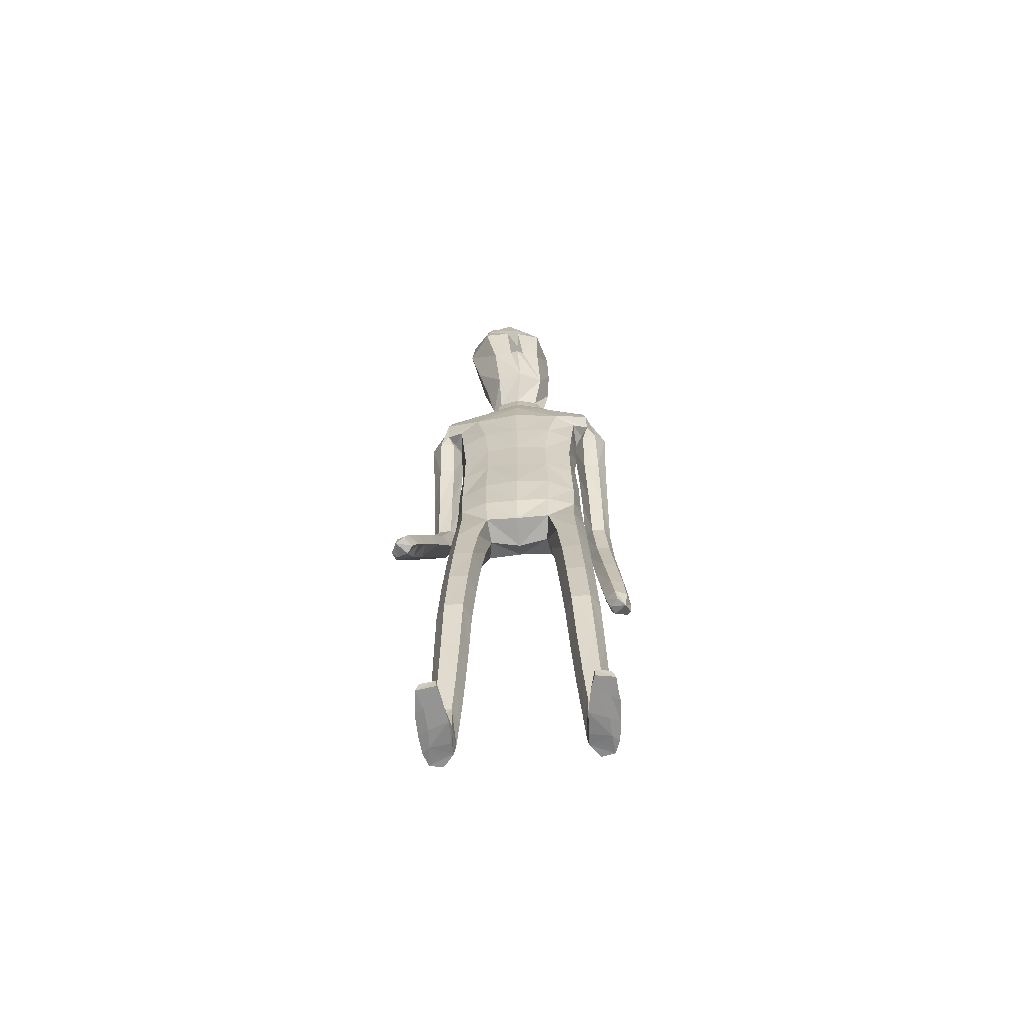
<metadata>
{"format":"obj","ext":"obj","renderer":"f3d","projection":"perspective","resolution":1024,"background":"white","views":[{"elev":-65.3,"azim":4.5,"up":"+Y"}]}
</metadata>
<code>
o Group1
v -0.05862 3.184 -0.08328
v 0.2323 0.01406 -0.04972
v 0.1988 0.01629 -0.008321
v 0.1934 0.07267 -0.01501
v 0.2209 0.06973 -0.06116
v 0.275 0.01077 -0.0391
v 0.2483 0.01115 -0.009222
v 0.2699 0.07006 -0.04981
v 0.23 0.04125 0.2287
v 0.2259 0.0461 0.1998
v 0.2158 0.007796 0.187
v 0.2292 0.008843 0.2294
v 0.2793 0.03927 0.2227
v 0.2827 0.04228 0.1965
v 0.2902 0.00811 0.2197
v 0.3801 1.081 -0.1462
v 0.3627 1.065 -0.1101
v 0.3237 1.081 -0.1491
v 0.3651 1.092 -0.1629
v 0.3825 1.138 -0.149
v 0.3705 1.141 -0.1056
v 0.3765 1.137 -0.1779
v 0.2714 0.006594 0.1586
v 0.2818 0.07304 0.05199
v 0.2967 0.0103 0.06845
v 0.29 0.00965 0.004502
v 0.2881 0.07587 -0.001989
v 0.2871 0.05355 0.1362
v 0.2988 0.008505 0.1402
v 0.2825 0.1943 -0.001986
v 0.2595 0.1947 0.04804
v 0.2057 0.1877 0.04262
v 0.2017 0.07584 0.05515
v 0.2157 0.05642 0.1305
v 0.1861 0.1852 -0.01003
v 0.2013 0.01097 0.03334
v 0.2029 0.005637 0.1094
v 0.3347 1.083 -0.09092
v 0.3079 1.087 -0.1224
v 0.3284 1.14 -0.09055
v 0.2957 1.143 -0.1235
v 0.01532 3.344 0.003759
v 0.04618 3.292 -0.02392
v 0.03485 3.354 0.07724
v 0.09738 3.296 0.05618
v 0.1115 1.437 0.08349
v 0.1397 1.278 0.09903
v 0.2115 1.281 0.1032
v 0.2052 1.444 0.08086
v 0.2091 1.566 0.062
v 0.1156 1.55 0.09858
v 0.1018 1.415 -0.000545
v 0.1183 1.275 0.02708
v 0.1129 1.43 -0.07048
v 0.1125 1.553 -0.1099
v 0.2058 1.551 -0.08781
v 0.2053 1.426 -0.06238
v 0.1479 1.262 -0.03163
v 0.3141 1.13 -0.1669
v 0.2685 0.005582 0.02477
v 0.2931 0.008029 0.1851
v 0.1212 2.507 -0.1142
v 0.08169 2.626 -0.1031
v 0.02799 3.331 0.1432
v 0.06024 3.271 0.1502
v 0.1614 2.37 0.09653
v 0.2297 2.358 0.05528
v 0.2851 2.379 0.03282
v 0.2839 2.417 0.06536
v 0.1264 2.207 0.1018
v 0.2174 2.195 0.06465
v 0.1306 2.523 0.06668
v 0.2703 2.497 0.04478
v 0.3154 2.326 0.01783
v 0.3541 2.365 -0.02865
v 0.2531 2.529 -0.03474
v 0.1652 2.558 -0.02536
v 0.3414 2.385 -0.0806
v 0.3467 2.184 -0.09298
v 0.339 2.2 -0.1355
v 0.2605 2.37 -0.1039
v 0.242 2.438 -0.1017
v 0.2634 2.199 -0.1474
v 0.3378 2.011 -0.1873
v 0.2669 2.009 -0.192
v 0.2362 2.185 -0.09706
v 0.2256 2.348 -0.0506
v 0.2435 1.997 -0.1462
v 0.2657 1.82 -0.2384
v 0.2444 1.809 -0.1953
v 0.2692 1.985 -0.1042
v 0.2627 2.17 -0.04678
v 0.2717 1.798 -0.158
v 0.2541 1.613 -0.1875
v 0.2832 1.62 -0.1506
v 0.3192 1.799 -0.1627
v 0.3188 1.986 -0.1067
v 0.33 1.622 -0.1577
v 0.3008 1.427 -0.1246
v 0.3467 1.43 -0.135
v 0.3491 1.618 -0.201
v 0.3396 1.81 -0.2048
v 0.3638 1.425 -0.179
v 0.3631 1.246 -0.1146
v 0.3771 1.242 -0.1592
v 0.3581 1.423 -0.2137
v 0.3439 1.616 -0.237
v 0.3712 1.24 -0.1922
v 0.2991 1.233 -0.1798
v 0.2862 1.416 -0.2045
v 0.286 1.239 -0.1345
v 0.2697 1.42 -0.1593
v 0.3183 1.246 -0.1016
v 0.2732 1.609 -0.2326
v 0.3351 1.822 -0.2392
v 0.3428 1.998 -0.1499
v 0.3183 2.169 -0.04566
v 0.2654 2.316 0.01087
v 0.2801 2.377 -0.03909
v 0.2355 2.351 -0.03257
v 0.2066 2.395 -0.1114
v 0.2301 2.194 -0.02723
v 0.1908 2.2 -0.1133
v 0.2224 2.037 -0.01758
v 0.1841 2.035 -0.09739
v 0.2045 2.036 0.0681
v 0.206 1.866 0.06706
v 0.2312 1.867 -0.01653
v 0.1126 2.04 0.09828
v 0.1121 1.866 0.1021
v 0.1188 1.694 0.1044
v 0.2106 1.701 0.05996
v 0.2334 1.703 -0.02236
v 0.2385 1.564 -0.01521
v 0.1997 1.697 -0.09285
v 0.2441 1.434 0.009951
v 0.2479 1.274 0.03905
v 0.218 1.262 -0.02683
v 0.2539 1.093 0.06137
v 0.2323 1.087 -0.004125
v 0.2199 1.098 0.121
v 0.2288 0.9047 0.1319
v 0.2613 0.9047 0.07371
v 0.1544 1.096 0.1175
v 0.1653 0.9021 0.1302
v 0.1309 1.09 0.05446
v 0.1419 0.8989 0.06925
v 0.1654 1.085 -0.00227
v 0.1761 0.8989 0.01164
v 0.2404 0.902 0.009376
v 0.2475 0.7214 0.01214
v 0.1853 0.7183 0.01399
v 0.2691 0.7118 0.07364
v 0.2742 0.5199 0.04134
v 0.2528 0.5284 -0.01798
v 0.2381 0.7008 0.1306
v 0.2449 0.5102 0.09752
v 0.1759 0.6982 0.1293
v 0.1849 0.5083 0.09584
v 0.1528 0.7069 0.07068
v 0.1631 0.5165 0.03852
v 0.1932 0.527 -0.01738
v 0.2013 0.3398 -0.04197
v 0.1749 0.3304 0.01005
v 0.2566 0.3411 -0.03958
v 0.2626 0.1928 -0.05117
v 0.2113 0.189 -0.0571
v 0.2774 0.3341 0.01501
v 0.2512 0.3249 0.06803
v 0.1958 0.322 0.06461
v 0.1118 1.7 -0.1253
v 0.108 1.867 -0.1305
v 0.1992 1.864 -0.09682
v 0.1019 2.037 -0.1348
v 0.1061 2.212 -0.1496
v 0.1078 2.38 -0.1462
v 0.09002 2.633 0.03691
v 0.1216 2.642 -0.02593
v 0.1071 2.729 -0.01471
v 0.07469 2.721 0.02388
v 0.06405 2.738 -0.09083
v 0.07589 2.875 -0.08656
v 0.1312 2.851 0.002313
v 0.08249 3.034 -0.0736
v 0.07203 3.193 -0.05436
v 0.1357 3.189 0.04211
v 0.1386 3.021 0.02542
v 0.09939 3.17 0.1638
v 0.09623 2.996 0.1336
v 0.1032 2.823 0.08769
v 0.2642 0.004467 0.08631
v 0.03362 2.985 0.1612
v 0.01466 3.153 0.1936
v -0.06427 3.345 0.006076
v -0.06387 3.29 -0.03614
v 0 1.43 0.0845
v 0 1.533 0.1089
v -2.6e-05 1.415 -0.02021
v -0 1.565 -0.1166
v -5e-05 1.463 -0.07945
v 1.4e-05 2.621 -0.1435
v 1e-06 2.519 -0.1531
v -0.02207 3.257 0.1955
v -0.0364 3.326 0.1632
v -0.05173 3.356 0.09247
v 0 2.213 0.1121
v 1e-06 2.375 0.1124
v 1e-06 2.516 0.08815
v -0 1.866 0.1127
v -0 2.043 0.1092
v -0 1.687 0.1198
v 0 1.869 -0.1401
v -0 1.705 -0.1324
v 0 2.04 -0.1456
v 0 2.221 -0.1593
v 1e-06 2.39 -0.1664
v 0.000454 2.637 0.0556
v -0.02147 2.88 -0.1183
v -0.001762 2.743 -0.1331
v -0.04192 3.032 -0.1044
v -0.05741 3.184 -0.08348
v 0.01372 2.976 0.1978
v -0.005253 3.147 0.2138
v 0.0194 2.812 0.1319
v 0.00288 2.715 0.04431
v -0.2323 0.01406 -0.04972
v -0.1988 0.01629 -0.008321
v -0.1934 0.07267 -0.01501
v -0.2209 0.06973 -0.06116
v -0.275 0.01077 -0.0391
v -0.2483 0.01115 -0.009222
v -0.2699 0.07006 -0.04981
v -0.23 0.04125 0.2287
v -0.2259 0.0461 0.1998
v -0.2158 0.007796 0.187
v -0.2292 0.008842 0.2294
v -0.2793 0.03927 0.2227
v -0.2827 0.04228 0.1965
v -0.2902 0.008109 0.2197
v -0.4374 1.14 0.1184
v -0.4202 1.135 0.1579
v -0.3813 1.134 0.1155
v -0.422 1.143 0.09895
v -0.4349 1.193 0.09709
v -0.4212 1.208 0.1373
v -0.4301 1.181 0.07023
v -0.2714 0.006594 0.1586
v -0.2818 0.07304 0.05199
v -0.2967 0.0103 0.06845
v -0.29 0.00965 0.004502
v -0.2881 0.07587 -0.001989
v -0.2871 0.05355 0.1362
v -0.2988 0.008505 0.1402
v -0.2825 0.1943 -0.001985
v -0.2595 0.1947 0.04804
v -0.2057 0.1877 0.04262
v -0.2017 0.07584 0.05515
v -0.2157 0.05641 0.1305
v -0.1861 0.1852 -0.01003
v -0.2013 0.01097 0.03334
v -0.2029 0.005637 0.1094
v -0.3901 1.155 0.17
v -0.3642 1.146 0.1389
v -0.3789 1.209 0.1515
v -0.3472 1.198 0.1192
v -0.1378 3.324 0.02853
v -0.1619 3.265 0.009734
v -0.1355 3.333 0.1048
v -0.1851 3.26 0.1019
v -0.1115 1.437 0.08349
v -0.1397 1.278 0.09903
v -0.2115 1.281 0.1032
v -0.2052 1.444 0.08086
v -0.2091 1.566 0.062
v -0.1156 1.55 0.09858
v -0.1018 1.415 -0.000545
v -0.1183 1.275 0.02708
v -0.1129 1.43 -0.07048
v -0.1125 1.553 -0.1099
v -0.2058 1.551 -0.08781
v -0.2053 1.426 -0.06238
v -0.1479 1.262 -0.03163
v -0.3681 1.173 0.08259
v -0.2685 0.005582 0.02477
v -0.2931 0.008029 0.1851
v -0.1212 2.507 -0.1142
v -0.08169 2.626 -0.1031
v -0.1029 3.314 0.1644
v -0.1157 3.249 0.1787
v -0.1614 2.37 0.09653
v -0.2297 2.359 0.05524
v -0.285 2.379 0.03305
v -0.2838 2.418 0.0655
v -0.1264 2.207 0.1018
v -0.2174 2.195 0.06465
v -0.1306 2.523 0.06668
v -0.2702 2.497 0.04472
v -0.3152 2.328 0.02617
v -0.3541 2.364 -0.02227
v -0.2531 2.529 -0.03496
v -0.1652 2.558 -0.02536
v -0.3415 2.381 -0.07541
v -0.347 2.18 -0.07541
v -0.3395 2.193 -0.1188
v -0.2607 2.365 -0.09831
v -0.242 2.437 -0.1019
v -0.2639 2.191 -0.1309
v -0.3386 2.001 -0.1588
v -0.2678 1.999 -0.1636
v -0.2365 2.18 -0.07992
v -0.2257 2.347 -0.04424
v -0.2442 1.99 -0.1172
v -0.2669 1.807 -0.1982
v -0.2454 1.799 -0.1545
v -0.2697 1.98 -0.07447
v -0.2629 2.169 -0.02875
v -0.2725 1.79 -0.1165
v -0.2675 1.615 -0.09579
v -0.2947 1.636 -0.063
v -0.3201 1.791 -0.1211
v -0.3194 1.981 -0.07683
v -0.3412 1.64 -0.0704
v -0.3279 1.465 0.02491
v -0.3737 1.468 0.01457
v -0.3621 1.624 -0.1099
v -0.3406 1.8 -0.1638
v -0.3927 1.451 -0.02548
v -0.4051 1.304 0.09405
v -0.4209 1.286 0.05339
v -0.3884 1.437 -0.05749
v -0.3584 1.61 -0.143
v -0.4164 1.273 0.02282
v -0.3448 1.264 0.03652
v -0.3171 1.427 -0.04687
v -0.3297 1.283 0.07746
v -0.2987 1.444 -0.005767
v -0.3602 1.303 0.1064
v -0.2884 1.598 -0.1369
v -0.3363 1.81 -0.1988
v -0.3435 1.991 -0.1206
v -0.3185 2.168 -0.02736
v -0.2652 2.318 0.01946
v -0.2801 2.378 -0.03893
v -0.2355 2.351 -0.03264
v -0.2066 2.395 -0.1114
v -0.2301 2.194 -0.02724
v -0.1908 2.2 -0.1133
v -0.2224 2.037 -0.01758
v -0.1841 2.035 -0.09739
v -0.2045 2.036 0.0681
v -0.206 1.866 0.06706
v -0.2312 1.867 -0.01653
v -0.1126 2.04 0.09828
v -0.1121 1.866 0.1021
v -0.1188 1.694 0.1044
v -0.2106 1.701 0.05996
v -0.2334 1.703 -0.02236
v -0.2385 1.564 -0.01521
v -0.1997 1.697 -0.09285
v -0.2441 1.434 0.009952
v -0.2479 1.274 0.03905
v -0.218 1.262 -0.02683
v -0.2539 1.093 0.06137
v -0.2323 1.087 -0.004124
v -0.2199 1.098 0.121
v -0.2288 0.9047 0.1319
v -0.2613 0.9047 0.07371
v -0.1544 1.096 0.1175
v -0.1653 0.9021 0.1302
v -0.1309 1.09 0.05446
v -0.1419 0.8989 0.06925
v -0.1654 1.085 -0.00227
v -0.1761 0.8989 0.01164
v -0.2404 0.902 0.009377
v -0.2474 0.7214 0.01215
v -0.1853 0.7183 0.01399
v -0.2691 0.7118 0.07364
v -0.2742 0.5199 0.04134
v -0.2528 0.5284 -0.01798
v -0.2381 0.7008 0.1306
v -0.2449 0.5102 0.09752
v -0.1759 0.6982 0.1293
v -0.1849 0.5083 0.09584
v -0.1528 0.7069 0.07068
v -0.1631 0.5165 0.03852
v -0.1932 0.527 -0.01738
v -0.2013 0.3398 -0.04197
v -0.1749 0.3304 0.01005
v -0.2566 0.3411 -0.03957
v -0.2626 0.1928 -0.05117
v -0.2113 0.189 -0.0571
v -0.2774 0.3341 0.01501
v -0.2512 0.3249 0.06803
v -0.1958 0.322 0.06461
v -0.1118 1.7 -0.1253
v -0.108 1.867 -0.1305
v -0.1992 1.864 -0.09682
v -0.1019 2.037 -0.1348
v -0.1061 2.212 -0.1496
v -0.1078 2.38 -0.1462
v -0.08978 2.633 0.03702
v -0.1212 2.642 -0.02561
v -0.1039 2.726 -0.009983
v -0.06995 2.718 0.02682
v -0.06458 2.736 -0.08871
v -0.1035 2.855 -0.06077
v -0.1257 2.823 0.03746
v -0.1472 3.004 -0.03644
v -0.1706 3.161 -0.01511
v -0.1984 3.146 0.09616
v -0.1648 2.982 0.07451
v -0.1226 3.142 0.1997
v -0.08619 2.973 0.1629
v -0.07165 2.805 0.111
v -0.2642 0.004467 0.08631
v -0.01767 2.979 0.1693
v -0.03118 3.147 0.201
v 0.01129 2.969 0.1776
f 2 3 4
f 2 6 3
f 2 5 6
f 9 10 11
f 9 13 14
f 9 12 15
f 16 17 19
f 16 20 17
f 16 19 22
f 12 11 23
f 24 25 27
f 24 28 29
f 24 27 30
f 24 31 32
f 24 33 28
f 33 32 4
f 33 4 3
f 33 36 34
f 38 39 17
f 38 40 41
f 38 17 40
f 42 43 194
f 42 44 43
f 46 47 48
f 46 49 50
f 46 52 47
f 46 51 196
f 46 196 198
f 54 55 57
f 54 200 199
f 54 52 200
f 54 58 53
f 19 18 22
f 7 60 3
f 7 6 60
f 61 14 13
f 61 29 14
f 61 15 23
f 62 202 201
f 39 41 18
f 64 204 65
f 64 44 204
f 64 65 45
f 66 67 68
f 66 70 67
f 66 207 206
f 66 72 208
f 66 69 72
f 73 69 74
f 73 76 72
f 73 75 76
f 78 75 79
f 78 81 76
f 78 80 83
f 83 80 85
f 83 86 81
f 83 85 88
f 88 85 90
f 88 91 86
f 88 90 93
f 93 90 95
f 93 96 91
f 93 95 98
f 98 95 100
f 98 101 102
f 98 100 103
f 103 100 105
f 103 106 107
f 103 105 106
f 108 105 20
f 108 109 106
f 108 22 59
f 109 111 112
f 109 59 111
f 111 113 112
f 111 41 40
f 113 104 99
f 113 40 21
f 112 94 114
f 112 99 94
f 114 107 110
f 114 89 115
f 114 94 89
f 115 102 101
f 115 84 102
f 115 89 84
f 116 97 102
f 116 79 117
f 116 84 80
f 117 92 97
f 117 74 92
f 117 79 75
f 118 87 92
f 118 68 87
f 118 74 68
f 119 82 87
f 119 120 82
f 119 68 67
f 120 122 121
f 120 67 71
f 122 124 123
f 122 71 126
f 126 127 124
f 126 129 127
f 126 71 129
f 129 210 130
f 129 70 210
f 209 211 130
f 211 197 131
f 131 132 130
f 131 51 132
f 132 133 127
f 132 50 133
f 134 56 133
f 134 136 56
f 134 50 49
f 136 137 57
f 136 49 48
f 137 139 138
f 137 48 139
f 141 142 143
f 141 144 142
f 141 48 47
f 144 146 145
f 144 47 53
f 146 148 149
f 146 53 148
f 148 140 150
f 148 58 140
f 150 151 152
f 150 143 153
f 150 140 143
f 153 154 155
f 153 156 154
f 153 143 156
f 156 158 157
f 156 142 145
f 158 160 161
f 158 145 147
f 160 152 161
f 160 147 149
f 162 163 164
f 162 155 165
f 162 152 155
f 165 166 167
f 165 168 166
f 165 155 168
f 168 169 30
f 168 154 169
f 169 170 32
f 169 157 170
f 170 164 35
f 170 159 161
f 166 8 167
f 166 30 8
f 167 35 164
f 167 5 35
f 138 58 54
f 135 171 172
f 135 56 171
f 135 173 128
f 171 213 212
f 171 55 213
f 212 214 172
f 214 215 174
f 215 216 175
f 175 123 125
f 175 176 121
f 174 125 173
f 173 125 128
f 104 21 20
f 72 177 217
f 72 77 178
f 178 179 177
f 178 63 179
f 178 77 62
f 181 182 179
f 181 219 218
f 181 63 219
f 218 220 182
f 220 1 184
f 1 195 185
f 185 186 184
f 185 43 45
f 186 188 189
f 186 45 188
f 188 193 192
f 188 65 193
f 222 418 192
f 224 225 190
f 225 217 177
f 190 183 187
f 190 180 183
f 187 183 184
f 205 44 194
f 216 202 62
f 62 82 176
f 62 77 82
f 60 191 37
f 60 26 191
f 191 23 11
f 191 25 23
f 37 11 10
f 34 10 14
f 26 6 8
f 193 223 222
f 418 224 190
f 226 229 228
f 226 227 230
f 226 230 229
f 233 236 235
f 233 234 238
f 233 237 239
f 240 243 241
f 240 241 244
f 240 244 246
f 236 239 247
f 248 251 249
f 248 249 253
f 248 255 254
f 248 257 256
f 248 252 257
f 257 228 256
f 257 260 227
f 257 258 260
f 262 241 263
f 262 263 265
f 262 264 241
f 266 194 267
f 266 267 268
f 270 273 272
f 270 275 274
f 270 271 276
f 270 196 275
f 270 276 198
f 278 281 279
f 278 279 199
f 278 200 276
f 278 276 277
f 243 246 242
f 231 227 284
f 231 284 230
f 285 239 237
f 285 238 253
f 285 253 247
f 286 287 201
f 263 242 265
f 288 289 204
f 288 204 268
f 288 268 269
f 290 293 292
f 290 291 294
f 290 294 206
f 290 207 208
f 290 296 293
f 297 299 298
f 297 296 300
f 297 300 299
f 302 304 303
f 302 300 305
f 302 305 307
f 307 309 304
f 307 305 310
f 307 310 312
f 312 314 309
f 312 310 315
f 312 315 317
f 317 319 314
f 317 315 320
f 317 320 322
f 322 324 319
f 322 320 326
f 322 325 327
f 327 329 324
f 327 325 331
f 327 330 329
f 332 246 244
f 332 330 333
f 332 333 283
f 333 334 336
f 333 335 283
f 335 336 337
f 335 337 264
f 337 323 328
f 337 328 245
f 336 334 338
f 336 318 323
f 338 334 331
f 338 331 339
f 338 313 318
f 339 331 325
f 339 326 308
f 339 308 313
f 340 326 321
f 340 321 341
f 340 303 304
f 341 321 316
f 341 316 298
f 341 298 299
f 342 316 311
f 342 311 292
f 342 292 298
f 343 311 306
f 343 306 344
f 343 344 291
f 344 345 346
f 344 346 295
f 346 347 348
f 346 348 350
f 350 348 351
f 350 351 353
f 350 353 295
f 353 354 210
f 353 210 294
f 209 354 211
f 211 355 197
f 355 354 356
f 355 356 275
f 356 351 357
f 356 357 274
f 358 357 280
f 358 280 360
f 358 360 273
f 360 281 361
f 360 361 272
f 361 362 363
f 361 363 272
f 365 363 367
f 365 366 368
f 365 368 271
f 368 369 370
f 368 370 277
f 370 371 373
f 370 372 277
f 372 373 374
f 372 364 282
f 374 373 376
f 374 375 377
f 374 367 364
f 377 375 379
f 377 378 380
f 377 380 367
f 380 381 382
f 380 382 369
f 382 383 385
f 382 384 371
f 384 385 376
f 384 376 373
f 386 385 388
f 386 387 389
f 386 379 376
f 389 387 391
f 389 390 392
f 389 392 379
f 392 254 393
f 392 393 378
f 393 255 256
f 393 394 381
f 394 256 259
f 394 388 385
f 390 391 232
f 390 232 254
f 391 387 388
f 391 259 229
f 362 281 278
f 359 397 396
f 359 395 280
f 359 357 352
f 395 396 212
f 395 213 279
f 212 396 214
f 214 398 215
f 215 399 216
f 399 398 349
f 399 347 345
f 398 396 397
f 397 352 349
f 328 329 244
f 296 208 217
f 296 401 402
f 402 401 404
f 402 403 287
f 402 287 286
f 405 403 407
f 405 406 219
f 405 219 287
f 218 406 408
f 220 408 221
f 221 409 195
f 409 408 410
f 409 410 269
f 410 411 413
f 410 412 269
f 412 413 416
f 412 417 289
f 222 416 418
f 224 414 404
f 225 404 401
f 414 413 411
f 414 407 403
f 411 408 407
f 205 194 268
f 216 400 286
f 286 400 306
f 286 306 301
f 284 260 261
f 284 415 250
f 415 261 235
f 415 247 249
f 261 258 234
f 258 252 238
f 250 251 232
f 417 416 222
f 224 413 414
f 5 2 4
f 6 7 3
f 5 8 6
f 12 9 11
f 10 9 14
f 13 9 15
f 17 18 19
f 20 21 17
f 20 16 22
f 15 12 23
f 25 26 27
f 25 24 29
f 31 24 30
f 33 24 32
f 33 34 28
f 32 35 4
f 36 33 3
f 36 37 34
f 39 18 17
f 39 38 41
f 17 21 40
f 43 195 194
f 44 45 43
f 49 46 48
f 51 46 50
f 52 53 47
f 51 197 196
f 52 46 198
f 55 56 57
f 55 54 199
f 52 198 200
f 52 54 53
f 18 59 22
f 60 36 3
f 6 26 60
f 15 61 13
f 29 28 14
f 29 61 23
f 63 62 201
f 41 59 18
f 204 203 65
f 44 205 204
f 44 64 45
f 69 66 68
f 70 71 67
f 70 66 206
f 207 66 208
f 69 73 72
f 75 73 74
f 76 77 72
f 75 78 76
f 80 78 79
f 81 82 76
f 81 78 83
f 80 84 85
f 86 87 81
f 86 83 88
f 85 89 90
f 91 92 86
f 91 88 93
f 90 94 95
f 96 97 91
f 96 93 98
f 95 99 100
f 96 98 102
f 101 98 103
f 100 104 105
f 101 103 107
f 105 108 106
f 22 108 20
f 109 110 106
f 109 108 59
f 110 109 112
f 59 41 111
f 113 99 112
f 113 111 40
f 104 100 99
f 104 113 21
f 110 112 114
f 99 95 94
f 107 106 110
f 107 114 115
f 94 90 89
f 107 115 101
f 84 116 102
f 89 85 84
f 97 96 102
f 97 116 117
f 79 116 80
f 92 91 97
f 74 118 92
f 74 117 75
f 87 86 92
f 68 119 87
f 74 69 68
f 82 81 87
f 120 121 82
f 120 119 67
f 122 123 121
f 122 120 71
f 124 125 123
f 124 122 126
f 127 128 124
f 129 130 127
f 71 70 129
f 210 209 130
f 70 206 210
f 211 131 130
f 197 51 131
f 132 127 130
f 51 50 132
f 133 128 127
f 50 134 133
f 56 135 133
f 136 57 56
f 136 134 49
f 137 138 57
f 137 136 48
f 139 140 138
f 48 141 139
f 139 141 143
f 144 145 142
f 144 141 47
f 146 147 145
f 146 144 53
f 147 146 149
f 53 58 148
f 149 148 150
f 58 138 140
f 149 150 152
f 151 150 153
f 140 139 143
f 151 153 155
f 156 157 154
f 143 142 156
f 158 159 157
f 158 156 145
f 159 158 161
f 160 158 147
f 152 162 161
f 152 160 149
f 161 162 164
f 163 162 165
f 152 151 155
f 163 165 167
f 168 30 166
f 155 154 168
f 169 31 30
f 154 157 169
f 31 169 32
f 157 159 170
f 32 170 35
f 164 170 161
f 8 5 167
f 30 27 8
f 163 167 164
f 5 4 35
f 57 138 54
f 173 135 172
f 56 55 171
f 133 135 128
f 172 171 212
f 55 199 213
f 214 174 172
f 215 175 174
f 216 176 175
f 174 175 125
f 123 175 121
f 172 174 173
f 125 124 128
f 105 104 20
f 208 72 217
f 177 72 178
f 179 180 177
f 63 181 179
f 63 178 62
f 182 183 179
f 182 181 218
f 63 201 219
f 220 184 182
f 1 185 184
f 195 43 185
f 186 187 184
f 186 185 45
f 187 186 189
f 45 65 188
f 189 188 192
f 65 203 223
f 193 65 223
f 225 180 190
f 180 225 177
f 189 190 187
f 180 179 183
f 183 182 184
f 44 42 194
f 176 216 62
f 82 121 176
f 77 76 82
f 36 60 37
f 26 25 191
f 37 191 11
f 25 29 23
f 34 37 10
f 28 34 14
f 27 26 8
f 192 193 222
f 192 418 190
f 189 192 190
f 227 226 228
f 227 231 230
f 230 232 229
f 234 233 235
f 237 233 238
f 236 233 239
f 243 242 241
f 241 245 244
f 243 240 246
f 235 236 247
f 251 250 249
f 252 248 253
f 251 248 254
f 255 248 256
f 252 258 257
f 228 259 256
f 228 257 227
f 258 261 260
f 241 242 263
f 264 262 265
f 264 245 241
f 194 195 267
f 267 269 268
f 271 270 272
f 273 270 274
f 271 277 276
f 196 197 275
f 196 270 198
f 281 280 279
f 200 278 199
f 200 198 276
f 282 278 277
f 246 283 242
f 227 260 284
f 284 250 230
f 238 285 237
f 238 252 253
f 239 285 247
f 202 286 201
f 242 283 265
f 289 203 204
f 204 205 268
f 289 288 269
f 291 290 292
f 291 295 294
f 207 290 206
f 296 290 208
f 296 297 293
f 293 297 298
f 296 301 300
f 300 302 299
f 299 302 303
f 300 306 305
f 304 302 307
f 309 308 304
f 305 311 310
f 309 307 312
f 314 313 309
f 310 316 315
f 314 312 317
f 319 318 314
f 315 321 320
f 319 317 322
f 324 323 319
f 325 322 326
f 324 322 327
f 329 328 324
f 330 327 331
f 330 332 329
f 329 332 244
f 330 334 333
f 246 332 283
f 335 333 336
f 335 265 283
f 336 323 337
f 265 335 264
f 323 324 328
f 264 337 245
f 318 336 338
f 318 319 323
f 334 330 331
f 313 338 339
f 313 314 318
f 326 339 325
f 326 340 308
f 308 309 313
f 326 320 321
f 303 340 341
f 308 340 304
f 321 315 316
f 316 342 298
f 303 341 299
f 316 310 311
f 311 343 292
f 292 293 298
f 311 305 306
f 306 345 344
f 292 343 291
f 345 347 346
f 291 344 295
f 347 349 348
f 295 346 350
f 348 352 351
f 351 354 353
f 353 294 295
f 354 209 210
f 210 206 294
f 354 355 211
f 355 275 197
f 354 351 356
f 356 274 275
f 351 352 357
f 357 358 274
f 357 359 280
f 280 281 360
f 274 358 273
f 281 362 361
f 273 360 272
f 362 364 363
f 363 365 272
f 366 365 367
f 366 369 368
f 272 365 271
f 369 371 370
f 271 368 277
f 372 370 373
f 372 282 277
f 364 372 374
f 364 362 282
f 375 374 376
f 367 374 377
f 367 363 364
f 378 377 379
f 378 381 380
f 380 366 367
f 381 383 382
f 366 380 369
f 384 382 385
f 369 382 371
f 385 386 376
f 371 384 373
f 387 386 388
f 379 386 389
f 379 375 376
f 390 389 391
f 390 254 392
f 392 378 379
f 254 255 393
f 393 381 378
f 394 393 256
f 394 383 381
f 388 394 259
f 383 394 385
f 391 229 232
f 232 251 254
f 259 391 388
f 259 228 229
f 282 362 278
f 395 359 396
f 395 279 280
f 397 359 352
f 213 395 212
f 213 199 279
f 396 398 214
f 398 399 215
f 399 400 216
f 347 399 349
f 400 399 345
f 349 398 397
f 352 348 349
f 245 328 244
f 401 296 217
f 301 296 402
f 403 402 404
f 403 405 287
f 301 402 286
f 406 405 407
f 406 218 219
f 219 201 287
f 220 218 408
f 408 409 221
f 409 267 195
f 408 411 410
f 267 409 269
f 412 410 413
f 412 289 269
f 417 412 416
f 417 223 289
f 223 203 289
f 225 224 404
f 217 225 401
f 407 414 411
f 404 414 403
f 408 406 407
f 194 266 268
f 202 216 286
f 400 345 306
f 306 300 301
f 415 284 261
f 415 249 250
f 247 415 235
f 247 253 249
f 235 261 234
f 234 258 238
f 230 250 232
f 223 417 222
f 418 416 224
f 416 413 224

</code>
